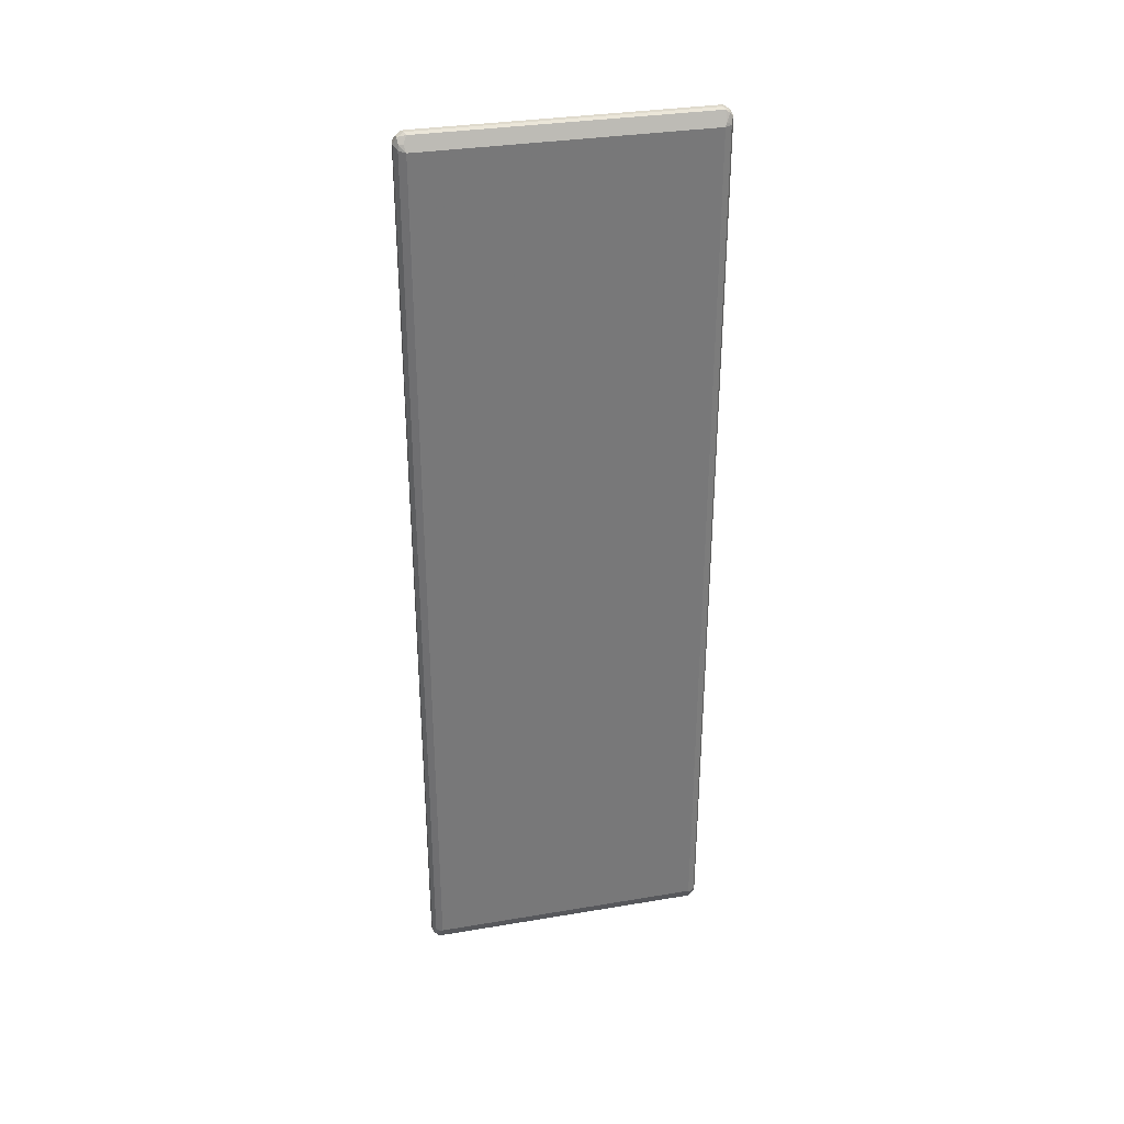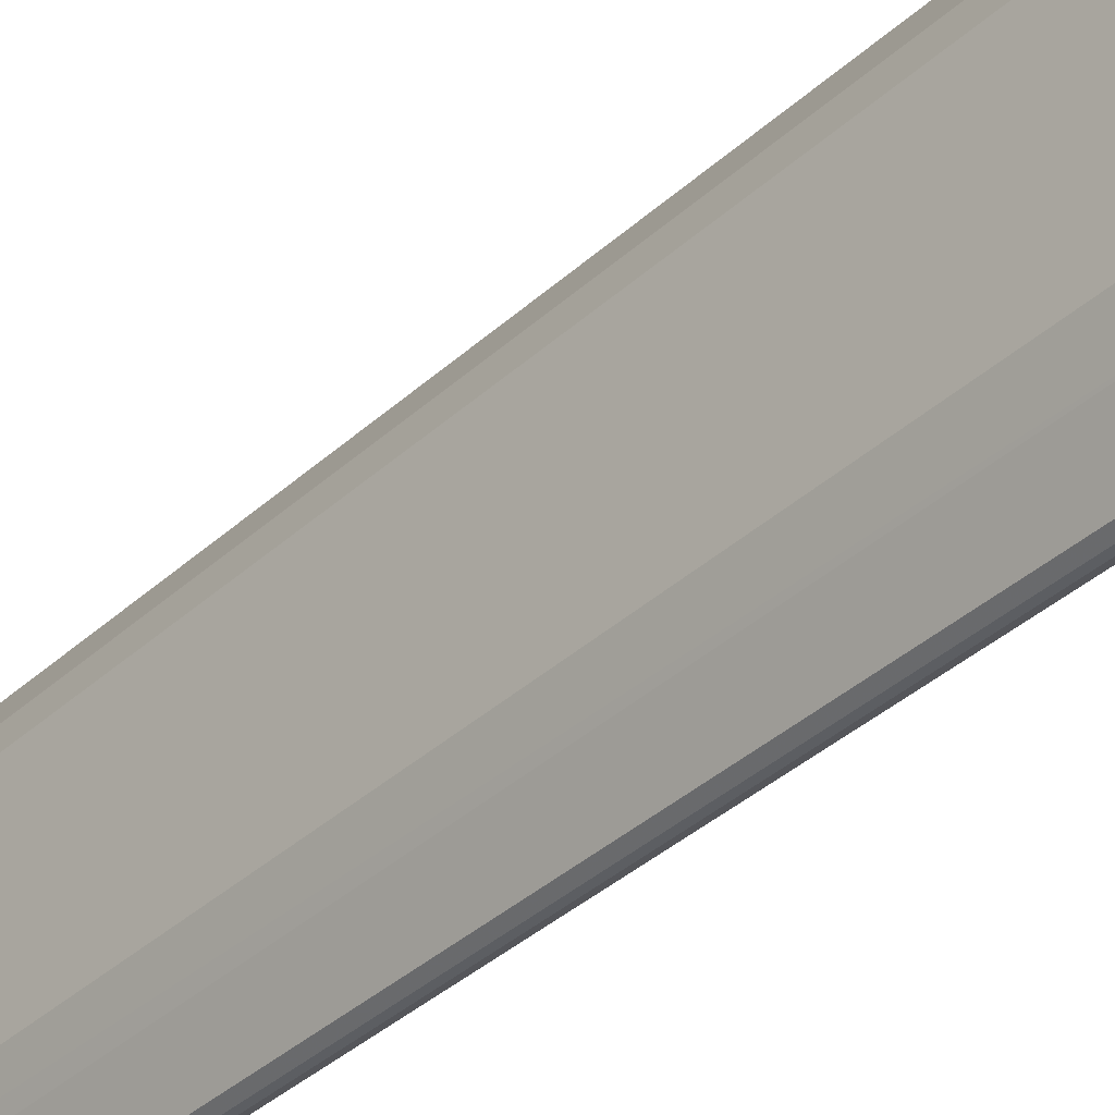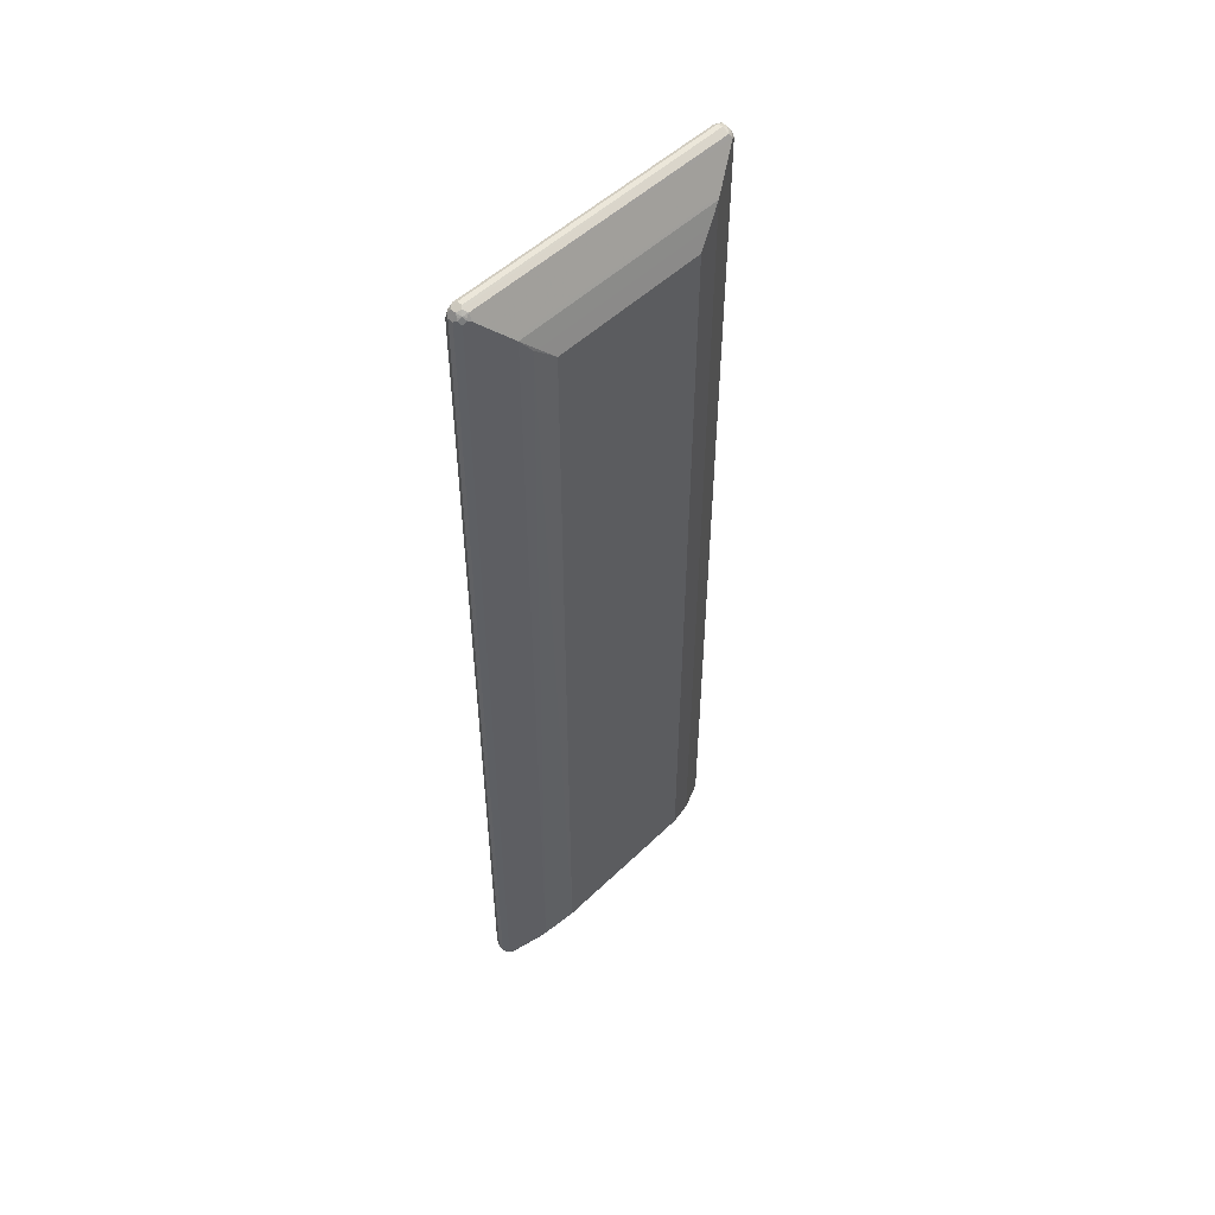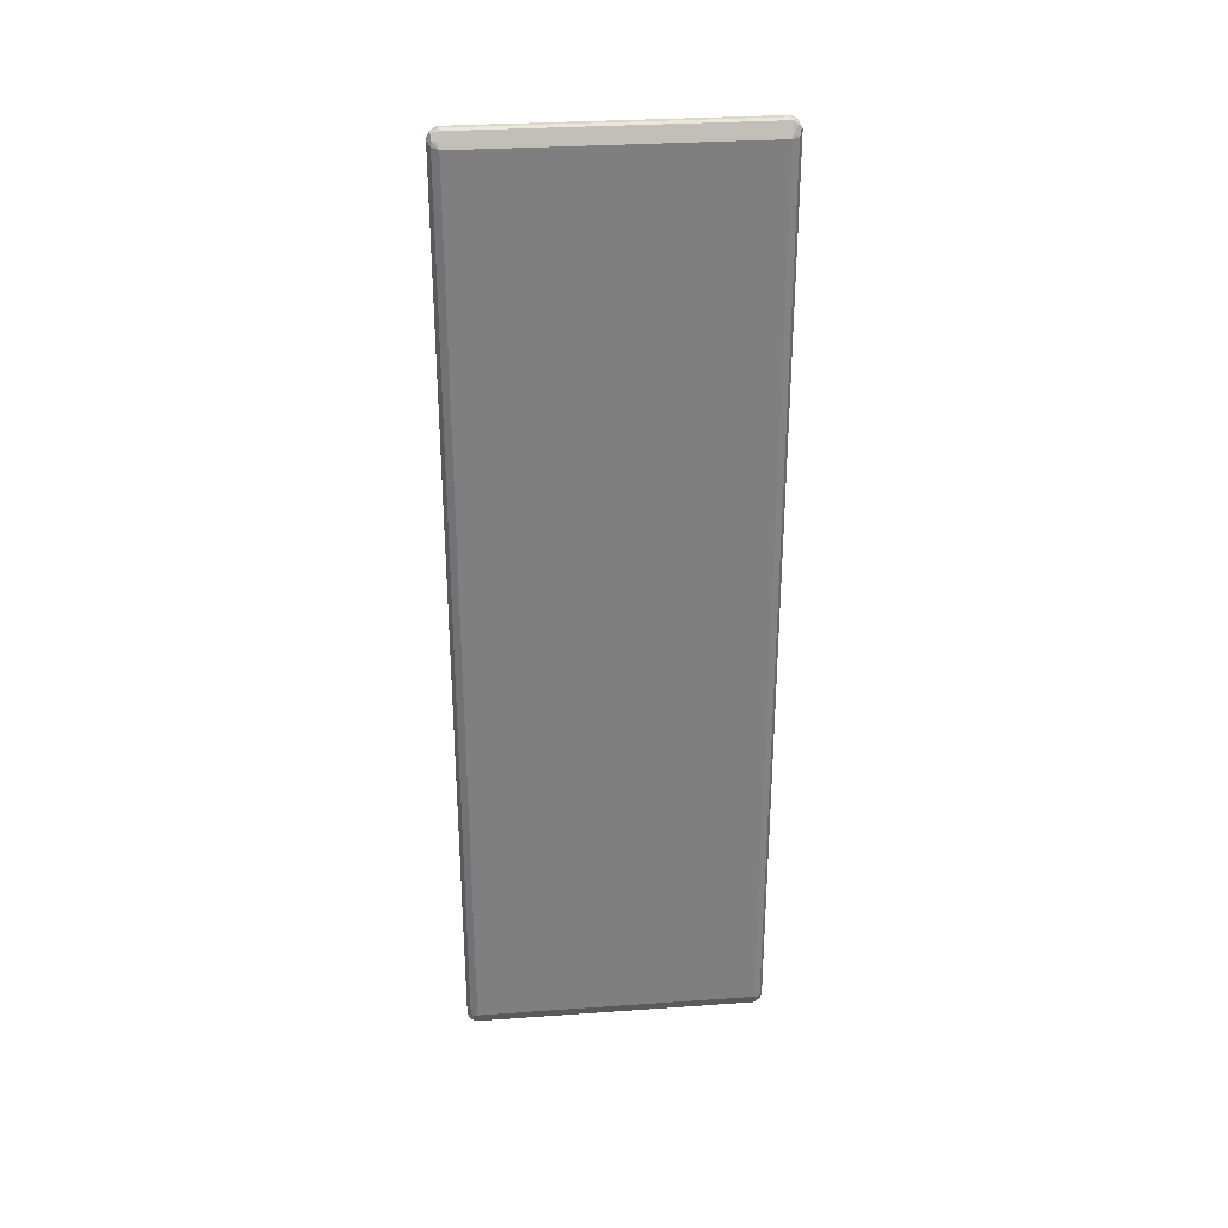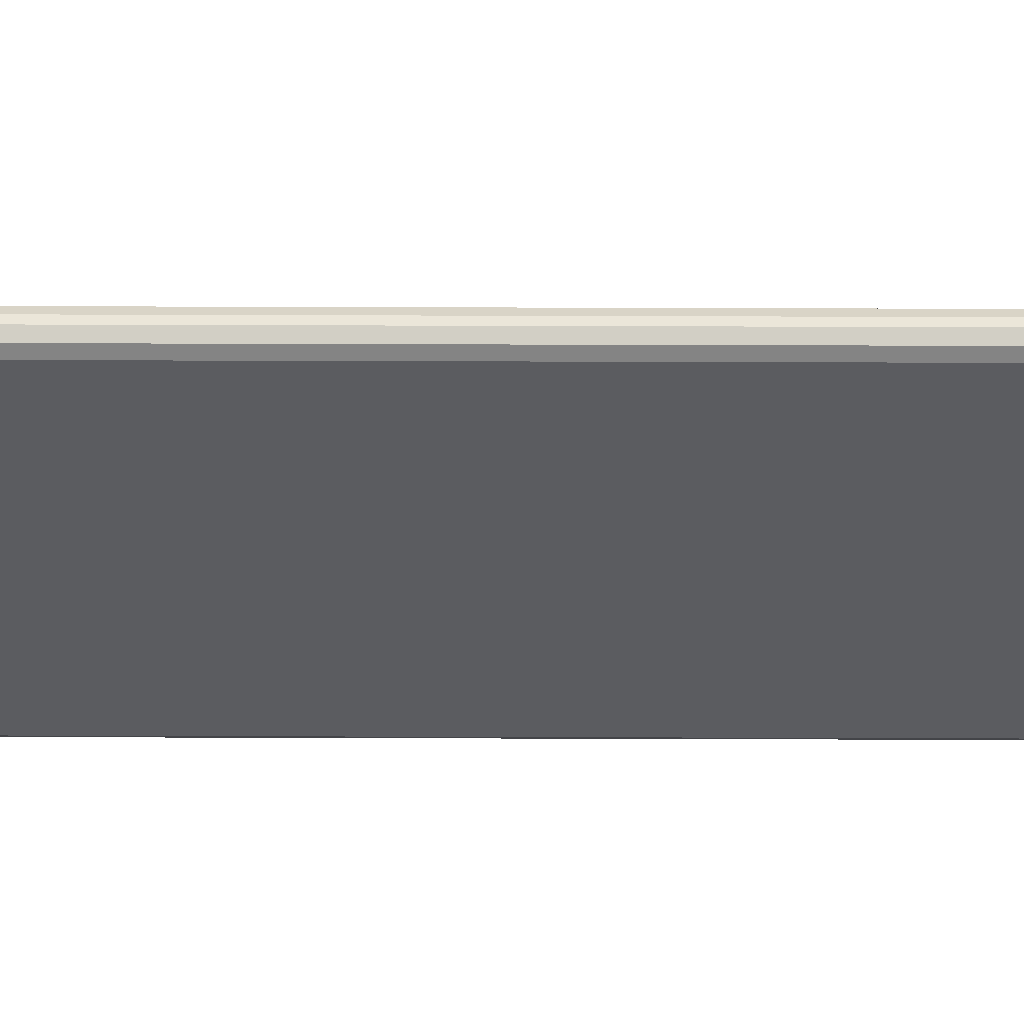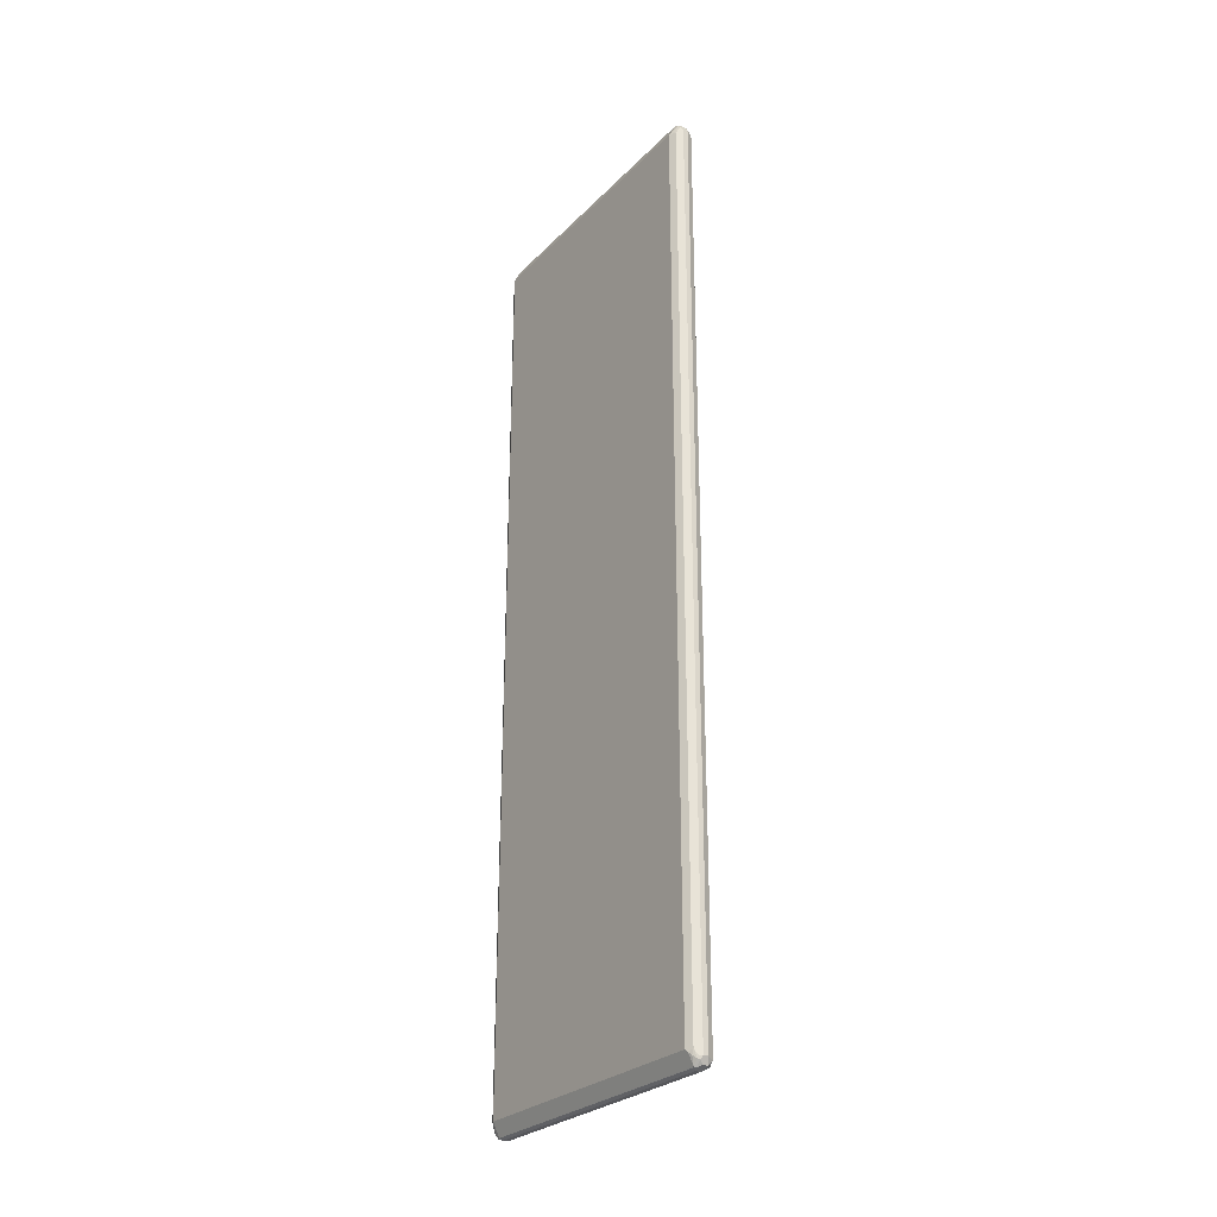
<metadata>
{"format":"obj","ext":"obj","renderer":"f3d","projection":"perspective","resolution":1024,"background":"white","views":[{"elev":32.9,"azim":-103.0,"up":"+Z"},{"elev":-38.0,"azim":138.8,"up":"+Y"},{"elev":51.0,"azim":43.7,"up":"+Z"},{"elev":30.7,"azim":-95.8,"up":"+Z"},{"elev":55.2,"azim":-89.8,"up":"+Y"},{"elev":-27.4,"azim":-34.2,"up":"+Z"}]}
</metadata>
<code>
v -0.03053 0.3053 0.9159
v -0.03731 0.3019 0.9126
v -0.0424 0.2969 0.9177
v -0.03392 0.2985 0.9294
v -0.02035 0.3053 0.9159
v -0.03053 0.3053 -0.9159
v -0.0441 0.2985 0.9091
v -0.05089 0.285 0.9058
v -0.0441 0.2884 0.9194
v -0.03902 0.2935 0.9245
v -0.03562 0.29 0.9313
v -0.03053 0.285 0.9364
v -0.02374 0.2985 0.9294
v -0.01696 0.3019 0.9227
v -0.006785 0.2985 0.9159
v -0.02035 0.3053 -0.9159
v -0.01526 0.3028 -0.921
v -0.03053 0.2985 -0.9294
v -0.03731 0.3019 -0.9194
v -0.0441 0.2985 -0.9023
v -0.05089 -0.285 0.9058
v -0.04071 0.285 0.9261
v -0.05089 0.285 -0.9058
v -0.03731 0.2816 0.9329
v -0.03053 -0.285 0.9364
v -0.02035 0.285 0.9364
v -0.01696 0.2917 0.9329
v -0.01017 0.2951 0.9261
v -0.01272 0.3002 0.921
v -0.002541 0.29 0.921
v 0.007632 0.2697 0.9007
v -0.006785 0.2985 -0.9159
v -0.01017 0.2951 -0.9261
v -0.02035 0.2985 -0.9294
v -0.03817 0.2951 -0.9274
v -0.03562 0.3002 -0.9236
v -0.03562 0.29 -0.9338
v -0.04325 0.2951 -0.9148
v -0.04749 0.2917 -0.9091
v -0.0441 -0.2985 0.9058
v -0.0458 -0.2926 0.9109
v -0.04749 -0.2884 0.9126
v -0.04071 -0.285 0.9261
v -0.05089 -0.285 -0.9058
v -0.04071 0.285 -0.9261
v -0.03817 -0.29 -0.9313
v -0.04834 -0.29 -0.9109
v -0.03731 -0.2884 0.9329
v -0.01526 -0.29 0.9338
v -0.02035 -0.285 0.9364
v -0.03562 -0.2926 0.9313
v -0.03053 -0.2985 0.9294
v -0.006785 0.285 0.9294
v -0.01272 0.29 0.9313
v -0.003387 -0.285 0.9227
v 0.02799 0.229 0.86
v -0.006785 -0.285 0.9294
v -0 0.285 -0.9159
v -0.005081 0.2926 -0.921
v -0.01357 0.2884 -0.9329
v -0.01526 0.2926 -0.9313
v -0.003387 0.2884 -0.9227
v -0.02035 0.285 -0.9364
v -0.03731 0.285 -0.9329
v -0.03053 0.285 -0.9364
v -0.03053 -0.285 -0.9364
v -0.03731 -0.285 -0.9329
v -0.03731 -0.3019 0.9159
v -0.03562 -0.3028 0.921
v -0.03817 -0.2964 0.9261
v -0.0441 -0.2985 -0.9058
v -0.03392 -0.2917 -0.9329
v -0.03392 -0.3019 -0.9227
v -0.03817 -0.3002 -0.921
v -0.04453 -0.2951 -0.9159
v -0.02035 -0.2985 0.9294
v -0.01017 -0.2951 0.9261
v -0.005081 -0.29 0.9236
v 0 -0.285 0.9159
v 0.02035 -0.2443 0.8752
v 0.02714 -0.2239 0.8616
v 0.03053 -0.2239 0.8548
v 0.03053 0.2239 0.8548
v 0.03053 0.2239 -0.8854
v 0.02714 0.2307 -0.8854
v 0.02035 0.2443 -0.8955
v 0.01017 0.2646 -0.9058
v -0.006785 0.2816 -0.9294
v 0.006785 0.268 -0.9126
v 0.003387 0.2612 -0.9194
v -0.02035 -0.285 -0.9364
v -0.02714 -0.2985 -0.9294
v -0.03053 -0.3053 0.9159
v -0.02035 -0.3053 0.9159
v -0.03731 -0.3019 -0.9159
v -0.03053 -0.3053 -0.9159
v -0.01357 -0.3019 0.9194
v -0.01526 -0.3002 0.9236
v -0.003387 -0.2917 0.9194
v -0.006785 -0.2985 0.9126
v 0.02714 -0.2307 0.8583
v 0.03902 -0.2018 0.826
v 0.04071 -0.1934 0.8244
v 0.03053 -0.2239 -0.8854
v 0.04071 0.1934 0.8244
v 0.04071 0.1934 -0.8651
v 0.05089 0.1628 -0.8548
v 0.02714 0.2273 -0.8922
v -0.006785 -0.2884 -0.9294
v 0.003387 -0.268 -0.9194
v 0.02374 0.2205 -0.899
v -0.01696 -0.2985 -0.9294
v -0.02035 -0.3053 -0.9159
v -0.006785 -0.2985 -0.9194
v 0.02714 -0.2307 -0.882
v 0.05089 -0.1628 0.7938
v 0.04071 -0.1934 -0.8651
v 0.05089 -0.1628 -0.8548
v 0.02035 -0.2443 -0.8955
v 0.01017 -0.2646 -0.9058
v 0.02205 -0.2358 -0.8974
v 0.02374 -0.2273 -0.899
v 0.05089 0.1628 0.7938
v 0.04749 0.1662 -0.8616
v -0.01017 -0.2951 -0.9261
v 0.001694 -0.2765 -0.9177
v 0 -0.285 -0.9159
v 0.0441 0.1594 -0.8684
v 0.0441 -0.1662 -0.8684
f 1 2 3
f 1 3 4
f 1 4 13
f 1 13 14
f 1 14 5
f 1 5 16
f 1 16 6
f 1 6 19
f 1 19 20
f 1 20 7
f 1 7 2
f 2 7 3
f 3 7 8
f 3 8 9
f 3 9 22
f 3 22 10
f 3 10 4
f 4 10 11
f 4 11 12
f 4 12 26
f 4 26 13
f 5 14 15
f 5 15 32
f 5 32 16
f 6 16 17
f 6 17 18
f 6 18 19
f 7 20 23
f 7 23 8
f 8 21 43
f 8 43 22
f 8 22 9
f 8 23 44
f 8 44 21
f 10 22 24
f 10 24 11
f 11 24 12
f 12 24 48
f 12 48 25
f 12 25 50
f 12 50 26
f 13 26 27
f 13 27 28
f 13 28 14
f 14 28 29
f 14 29 15
f 15 29 28
f 15 28 30
f 15 30 31
f 15 31 32
f 16 32 17
f 17 32 33
f 17 33 34
f 17 34 18
f 18 35 36
f 18 36 19
f 18 34 37
f 18 37 35
f 19 36 35
f 19 35 38
f 19 38 39
f 19 39 20
f 20 39 23
f 21 40 41
f 21 41 42
f 21 42 48
f 21 48 43
f 21 44 71
f 21 71 40
f 22 43 48
f 22 48 24
f 23 39 35
f 23 35 45
f 23 45 46
f 23 46 47
f 23 47 44
f 25 49 50
f 25 48 51
f 25 51 52
f 25 52 49
f 26 50 49
f 26 49 53
f 26 53 54
f 26 54 27
f 27 54 28
f 28 54 53
f 28 53 30
f 30 55 56
f 30 56 31
f 30 53 57
f 30 57 55
f 31 56 32
f 32 58 59
f 32 59 33
f 32 56 58
f 33 60 61
f 33 61 34
f 33 59 62
f 33 62 60
f 34 61 63
f 34 63 37
f 35 64 45
f 35 39 38
f 35 37 64
f 37 63 65
f 37 65 66
f 37 66 67
f 37 67 64
f 40 68 69
f 40 69 70
f 40 70 41
f 40 71 95
f 40 95 96
f 40 96 93
f 40 93 68
f 41 70 42
f 42 70 48
f 44 47 71
f 45 64 46
f 46 64 67
f 46 67 66
f 46 66 72
f 46 72 73
f 46 73 74
f 46 74 75
f 46 75 47
f 47 75 71
f 48 70 51
f 49 52 76
f 49 76 77
f 49 77 57
f 49 57 53
f 51 70 52
f 52 70 69
f 52 69 76
f 55 57 78
f 55 78 79
f 55 79 80
f 55 80 81
f 55 81 56
f 56 81 82
f 56 82 83
f 56 83 84
f 56 84 85
f 56 85 86
f 56 86 58
f 57 77 78
f 58 87 89
f 58 89 62
f 58 62 59
f 58 86 84
f 58 84 87
f 60 62 88
f 60 88 109
f 60 109 91
f 60 91 63
f 60 63 61
f 62 89 90
f 62 90 88
f 63 91 66
f 63 66 65
f 66 91 112
f 66 112 92
f 66 92 72
f 68 93 69
f 69 93 94
f 69 94 76
f 71 75 74
f 71 74 95
f 72 92 73
f 73 96 95
f 73 95 74
f 73 92 112
f 73 112 113
f 73 113 96
f 76 94 97
f 76 97 98
f 76 98 77
f 77 98 97
f 77 97 100
f 77 100 99
f 77 99 78
f 78 99 79
f 79 99 100
f 79 100 114
f 79 114 127
f 79 127 119
f 79 119 115
f 79 115 101
f 79 101 80
f 80 101 82
f 80 82 81
f 82 102 103
f 82 103 105
f 82 105 83
f 82 101 115
f 82 115 104
f 82 104 102
f 83 105 106
f 83 106 84
f 84 106 107
f 84 107 108
f 84 108 89
f 84 89 87
f 84 86 85
f 88 90 110
f 88 110 109
f 89 108 111
f 89 111 90
f 90 111 122
f 90 122 110
f 91 109 112
f 93 96 113
f 93 113 94
f 94 113 114
f 94 114 100
f 94 100 97
f 102 116 103
f 102 104 117
f 102 117 118
f 102 118 116
f 103 116 123
f 103 123 105
f 104 115 119
f 104 119 127
f 104 127 120
f 104 120 126
f 104 126 121
f 104 121 122
f 104 122 118
f 104 118 117
f 105 123 107
f 105 107 106
f 107 118 129
f 107 129 128
f 107 128 124
f 107 124 108
f 107 123 116
f 107 116 118
f 108 124 111
f 109 125 112
f 109 110 126
f 109 126 127
f 109 127 114
f 109 114 125
f 110 122 121
f 110 121 126
f 111 124 128
f 111 128 129
f 111 129 122
f 112 125 114
f 112 114 113
f 118 122 129
f 120 127 126

</code>
